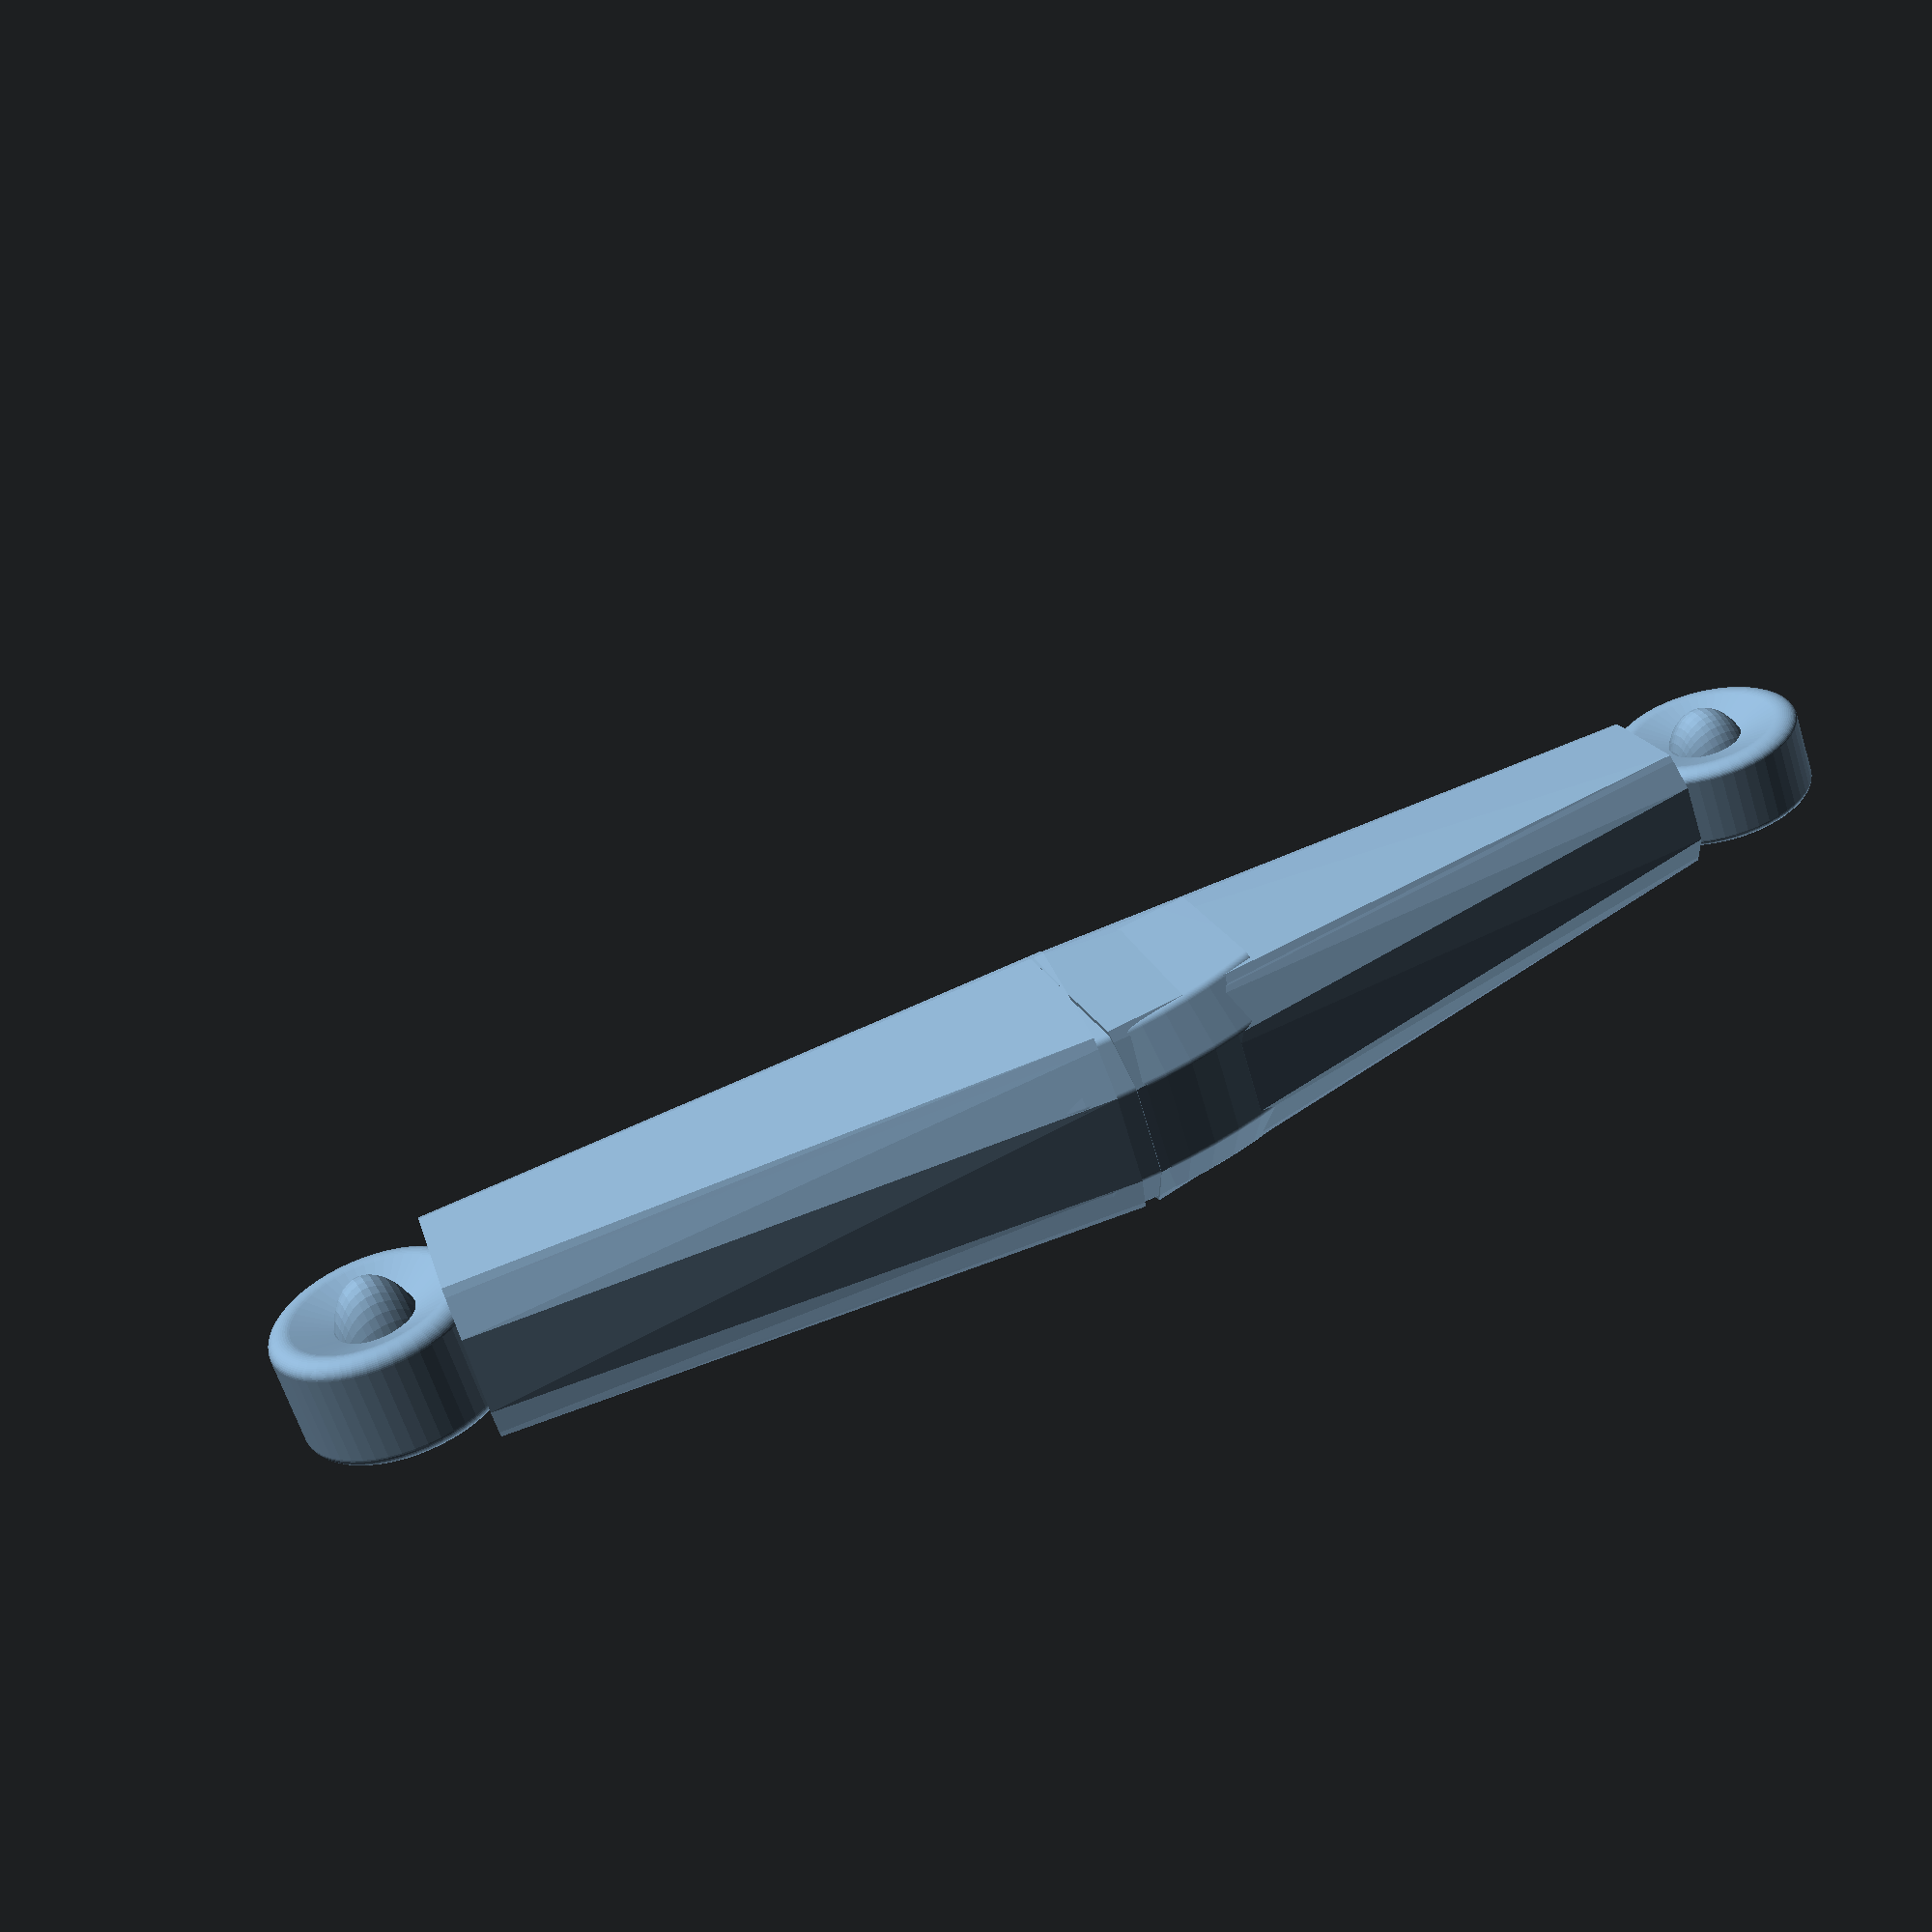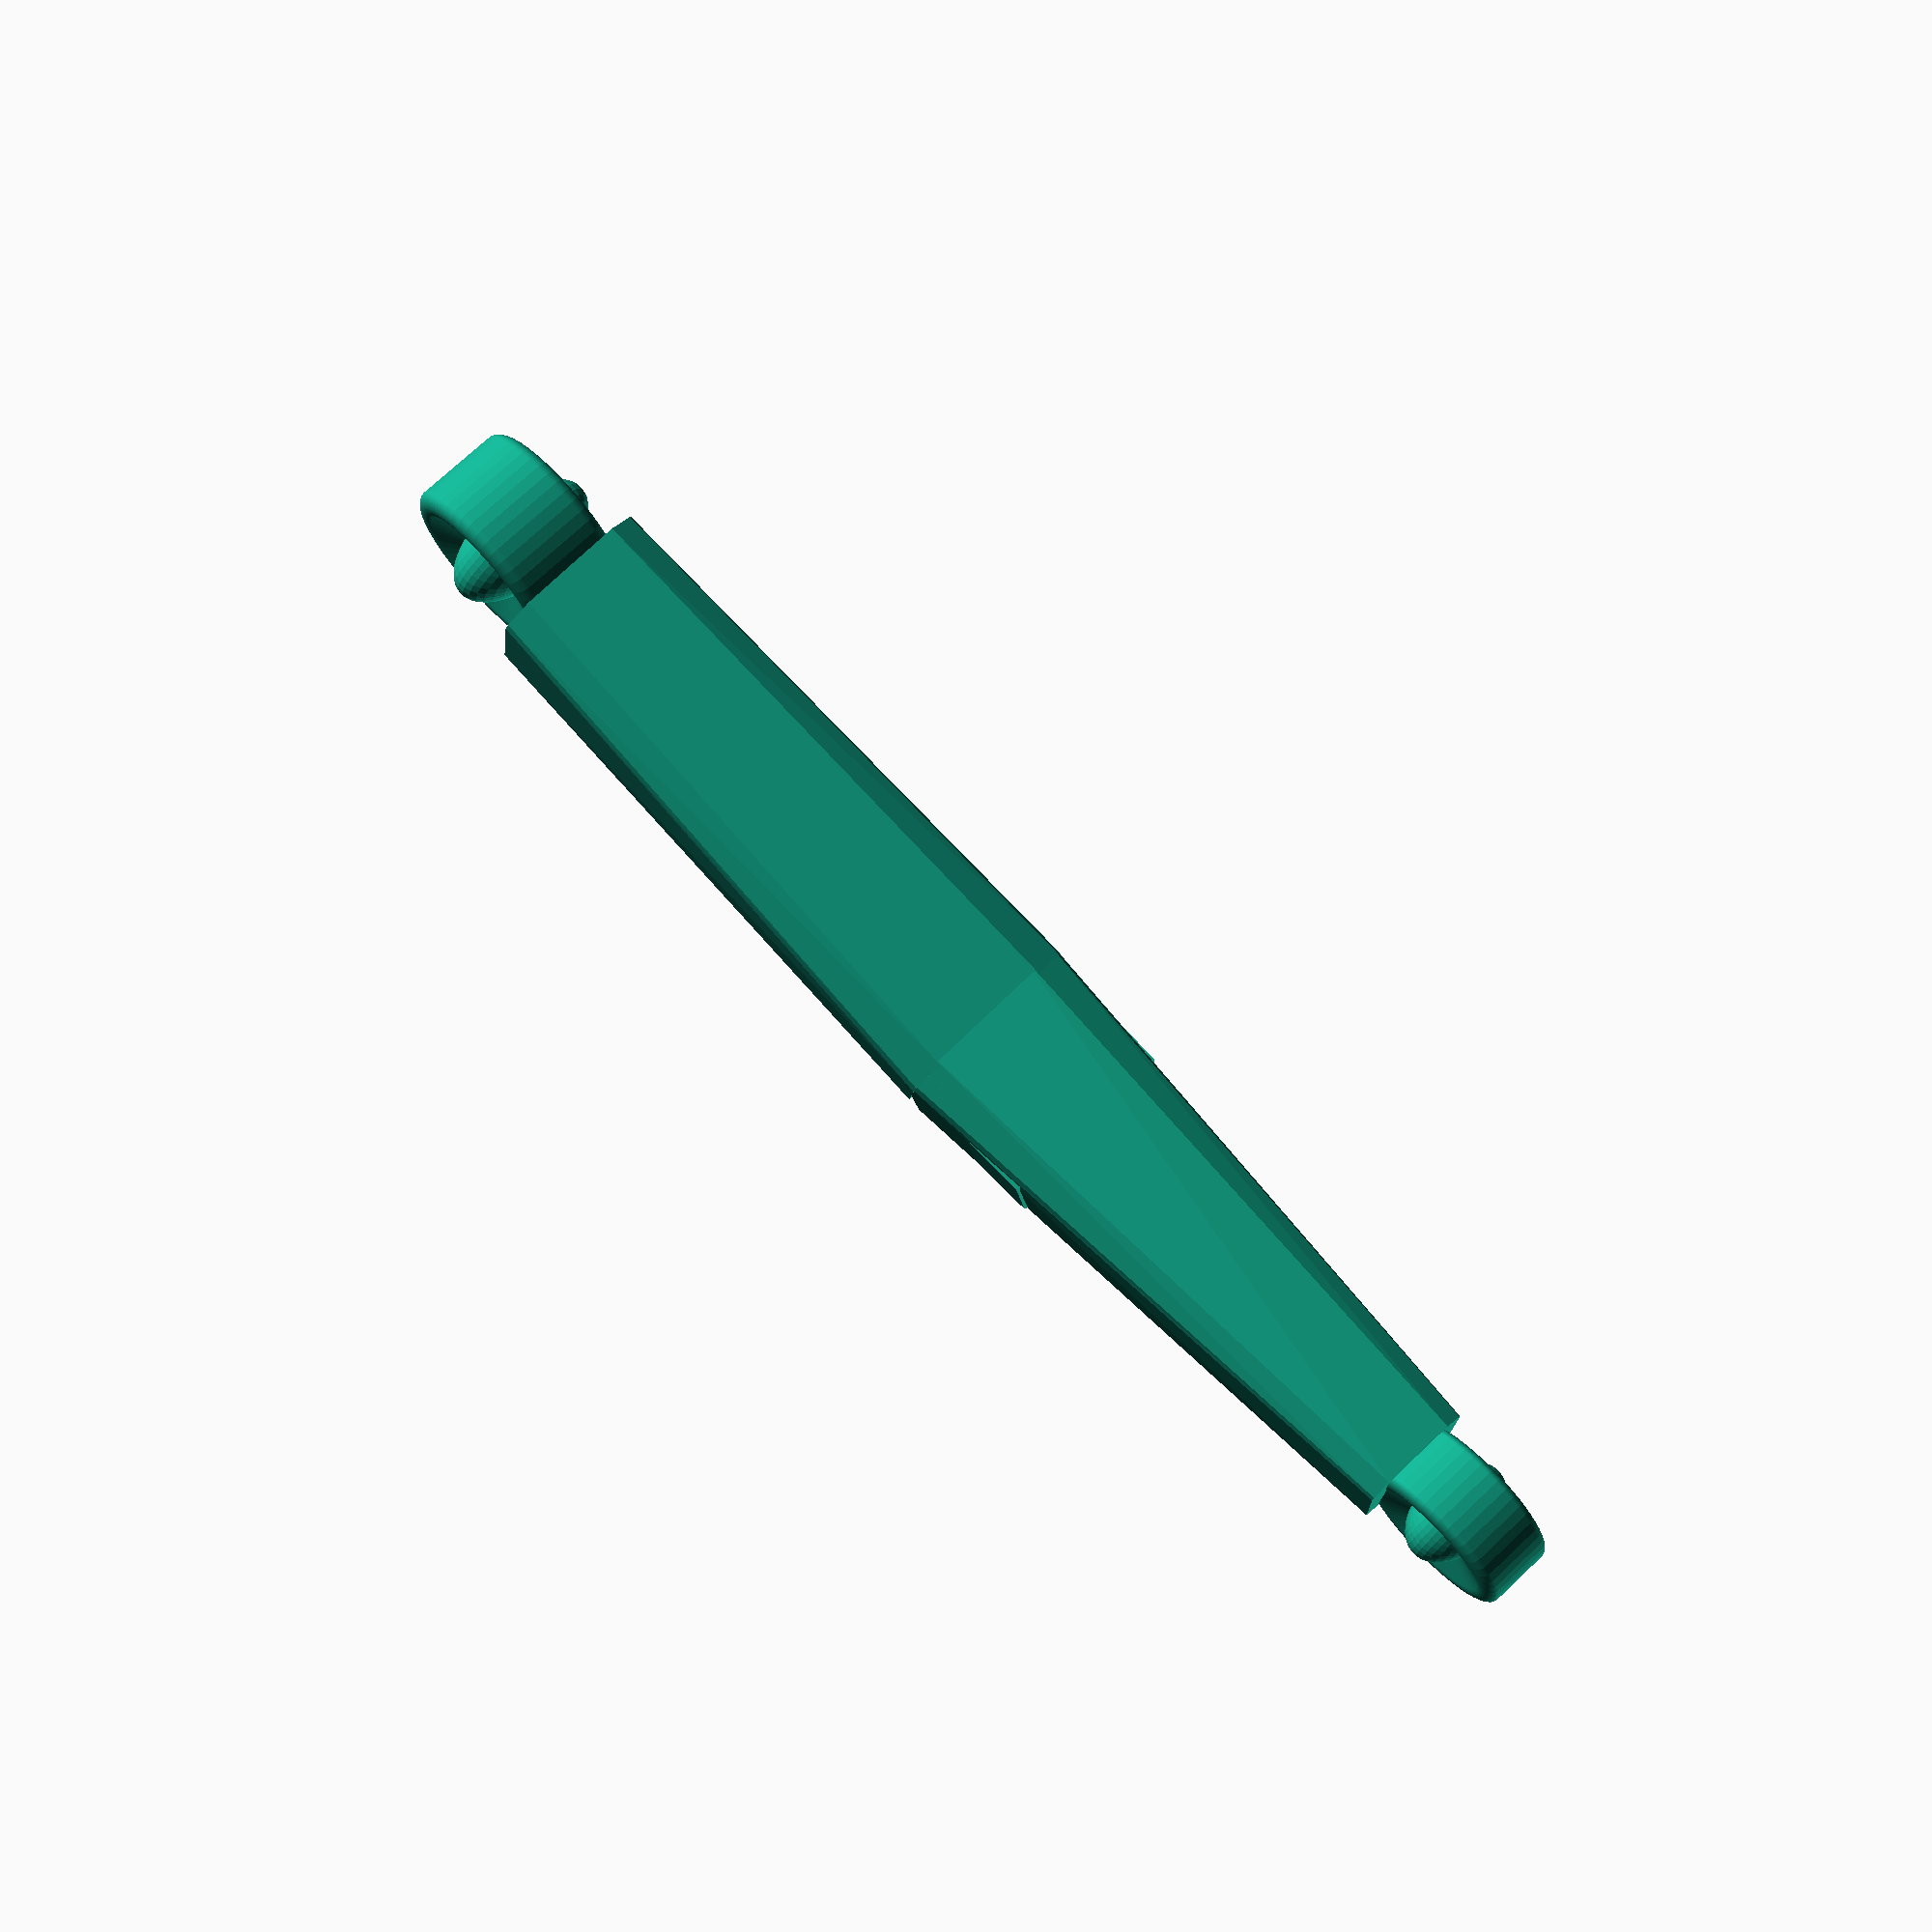
<openscad>
//$fn = 100;

module shape() {
    minkowski() {
        polygon([
            [2.5, -2.8],
            [3.3, -1.5],
            [3.3, 1.5],
            [2.5, 2.8],
            [-2.5, 3],
            [-3.3, 2],
            [-3.3, -2],
            [-2.5, -3]
        ]);
        circle(0.3);
    }
}

module jointShape() {
    hull() {
        translate([3, -2]) circle(0.6);
        translate([3, 2]) circle(0.6);
        translate([1.5, -1.7]) circle(0.2);
        translate([1.5, 1.7]) circle(0.2);
    }
}

module joint() {
    rotate([90, 0, 0])
    rotate_extrude($fn=50) jointShape();
    scale([1, 2.4, 1]) sphere(1.6, $fn=40);
}

rotate([0, -10, 0]) linear_extrude(height=20, scale=0.85, twist=-5) shape();
mirror([0, 0, 1]) linear_extrude(height=20, scale=0.6, twist=-5) shape();
intersection() {
    translate([-10, 0, -1]) rotate([90, 0, 0]) scale([1, 1, 0.95])
    rotate_extrude($fn=100) translate([10, 0]) shape(); 
    translate([2, 0, 0]) cube([8, 10, 10], center=true);
}

translate([-3.9, 0, 21.8]) rotate([0, 0, 5]) scale([0.9, 0.7, 0.9]) joint();
translate([-0, 0, -22]) rotate([0, 0, 5]) scale([0.8, 0.5, 0.8]) joint();
</openscad>
<views>
elev=299.2 azim=328.4 roll=60.2 proj=p view=solid
elev=286.2 azim=94.2 roll=136.6 proj=p view=wireframe
</views>
